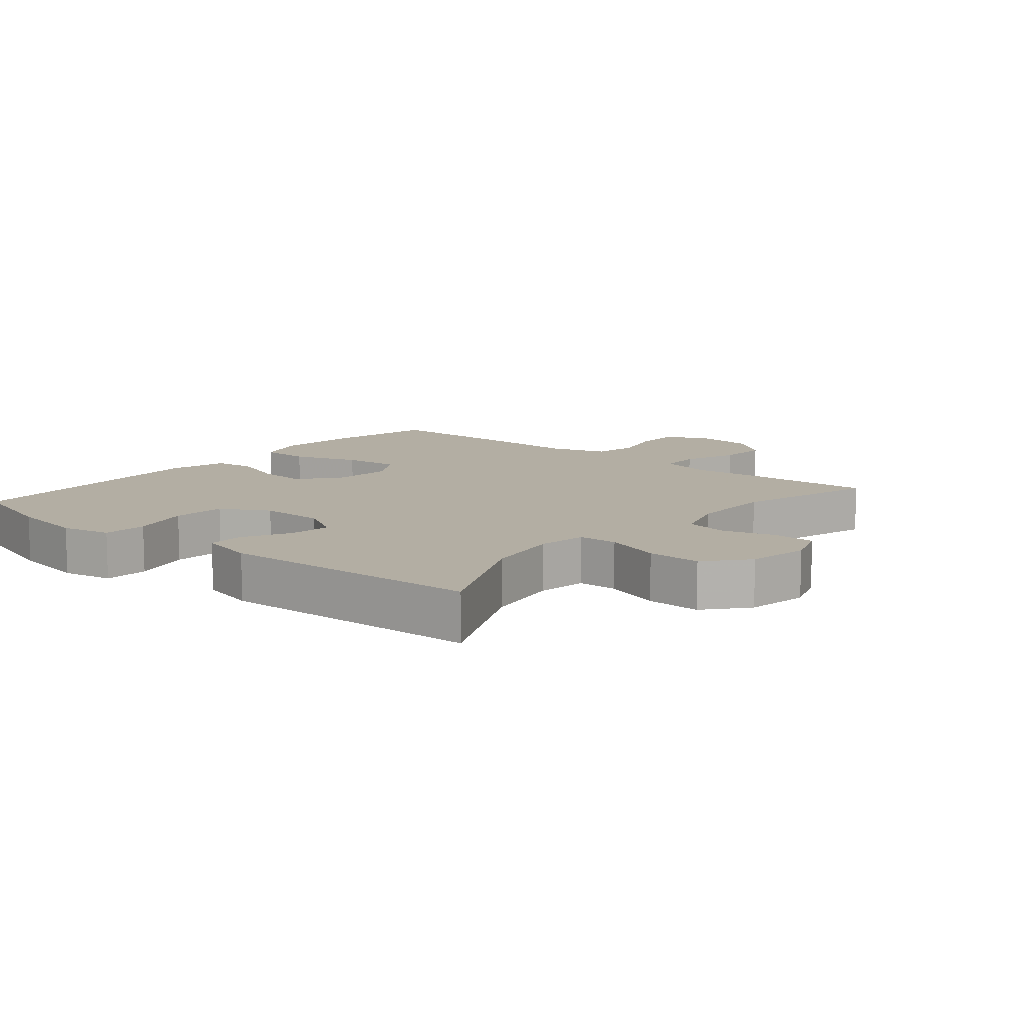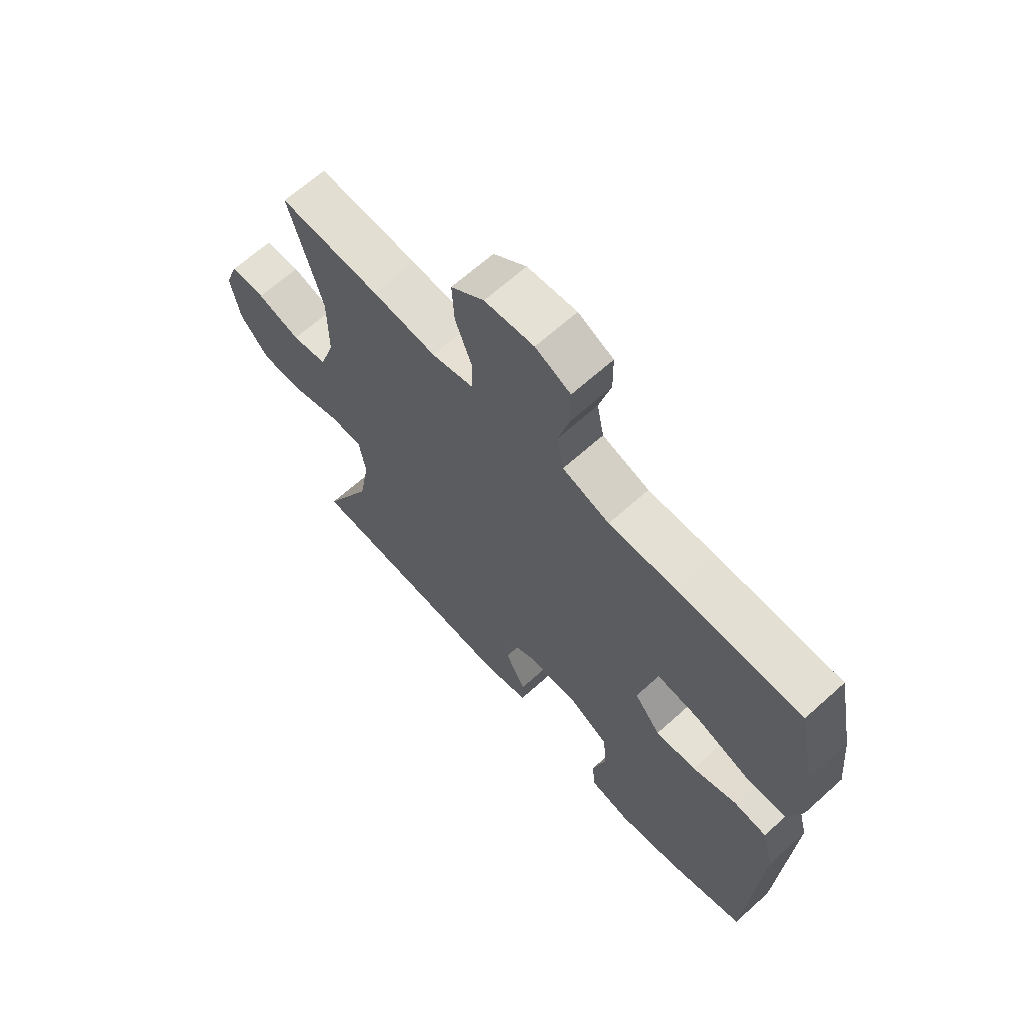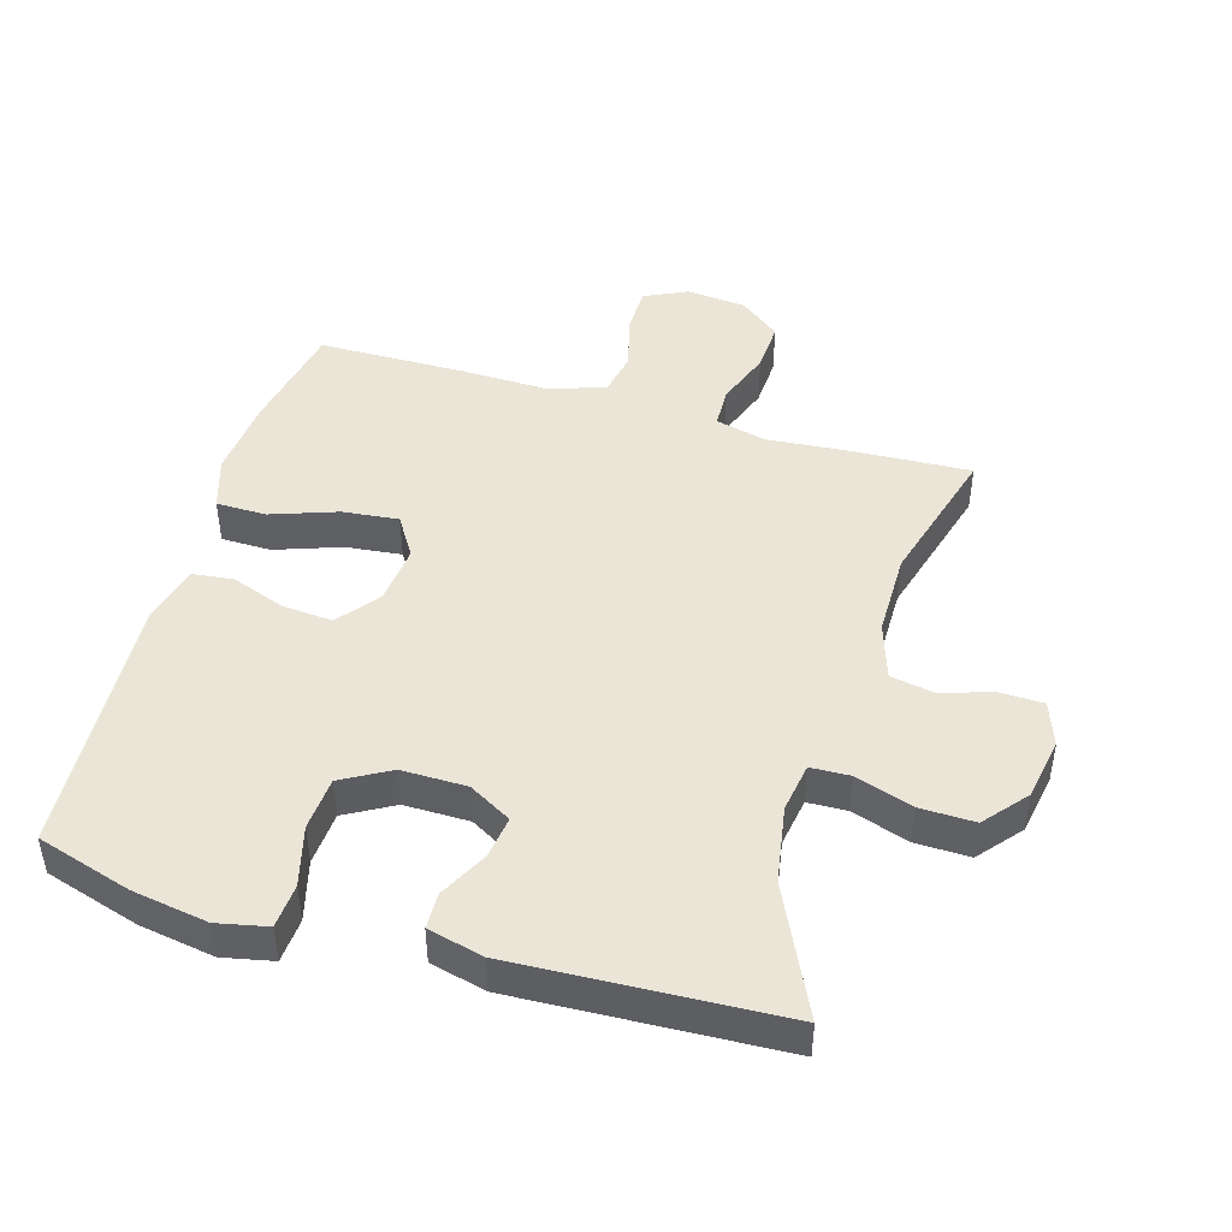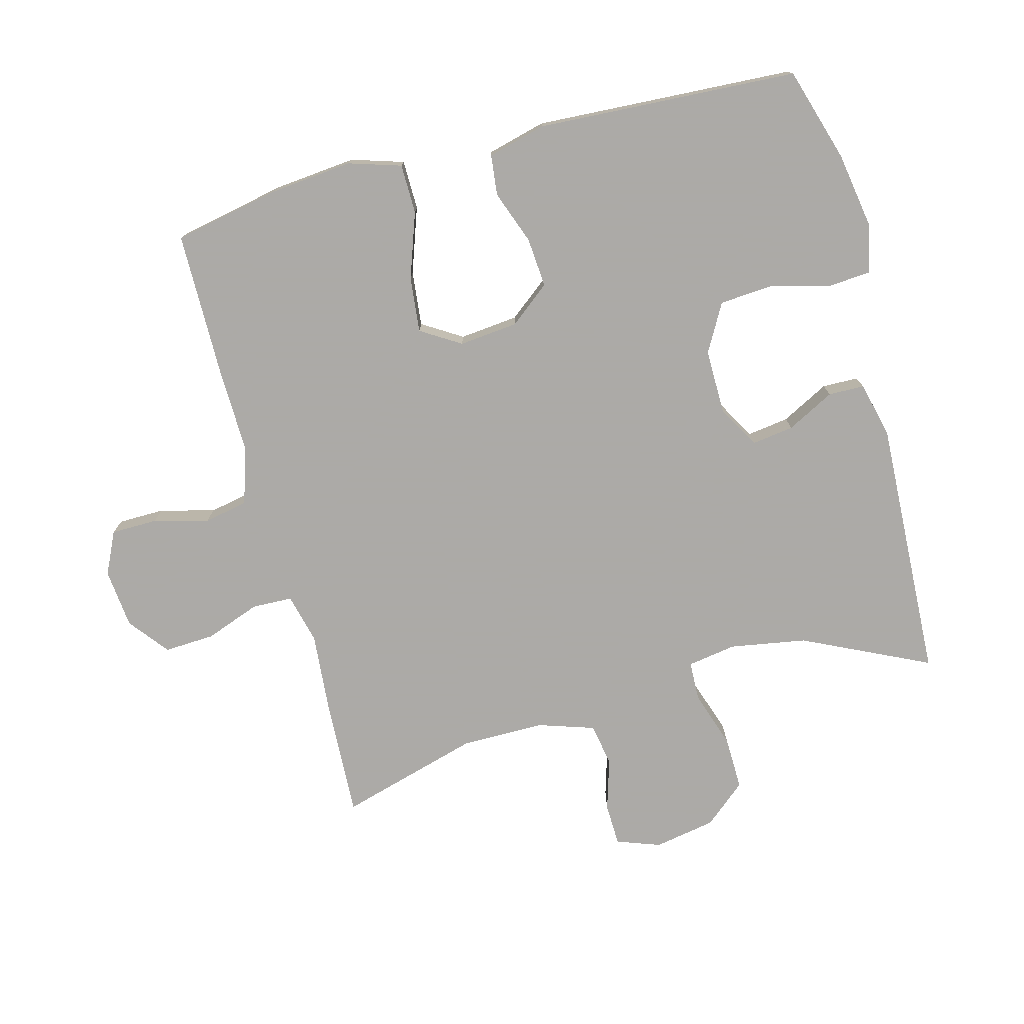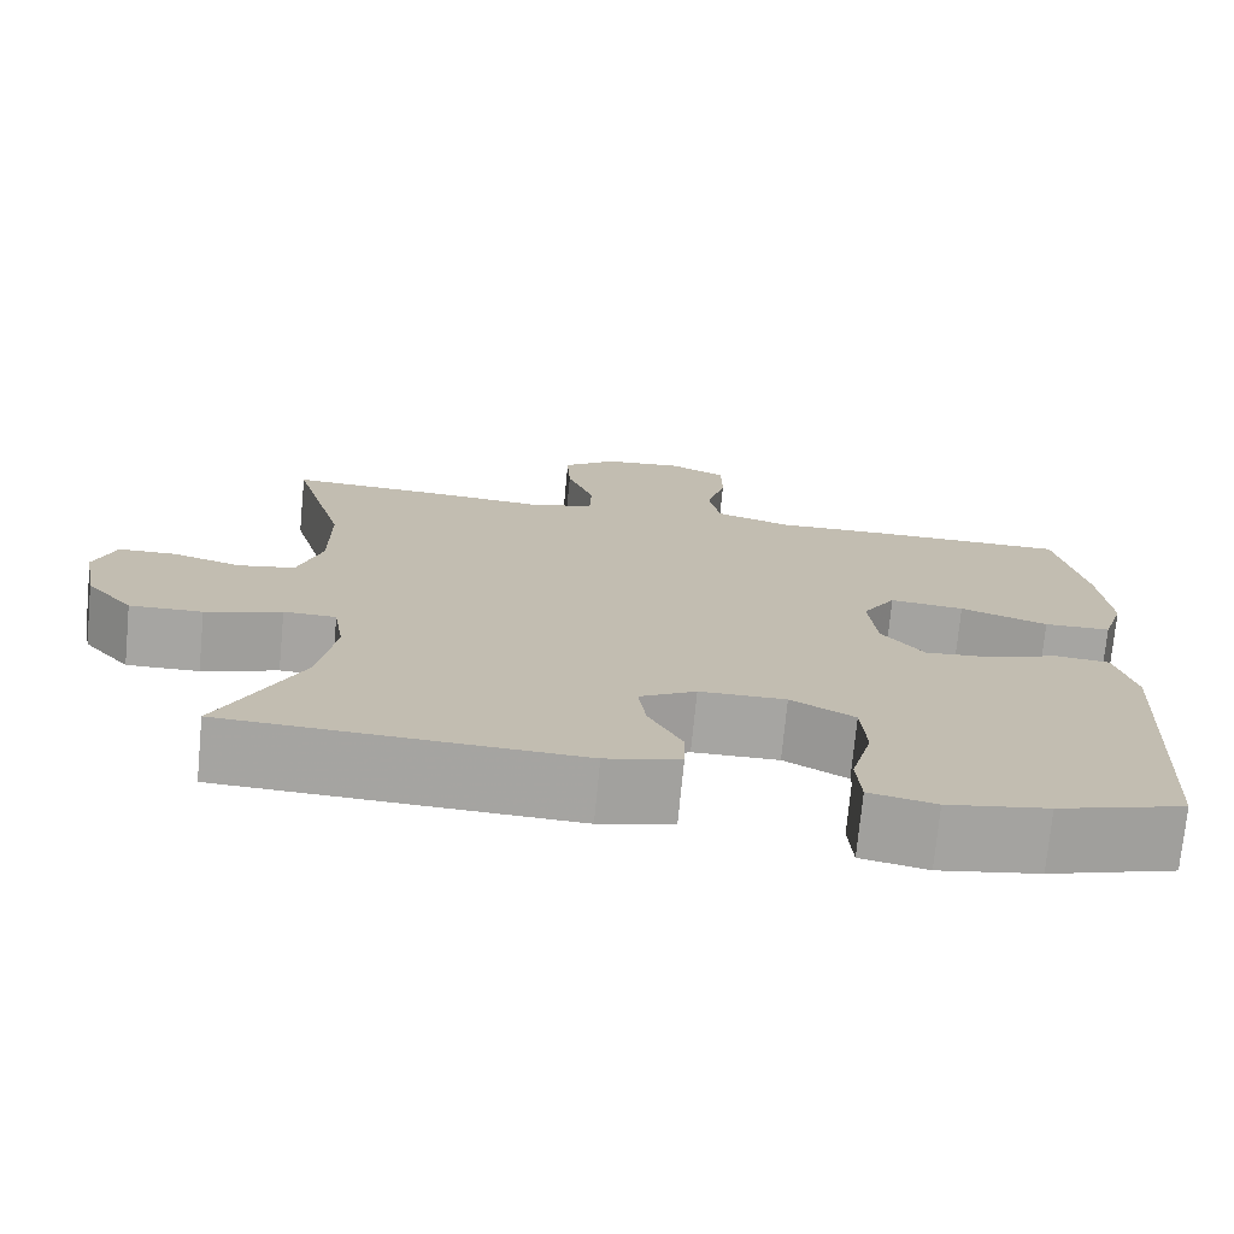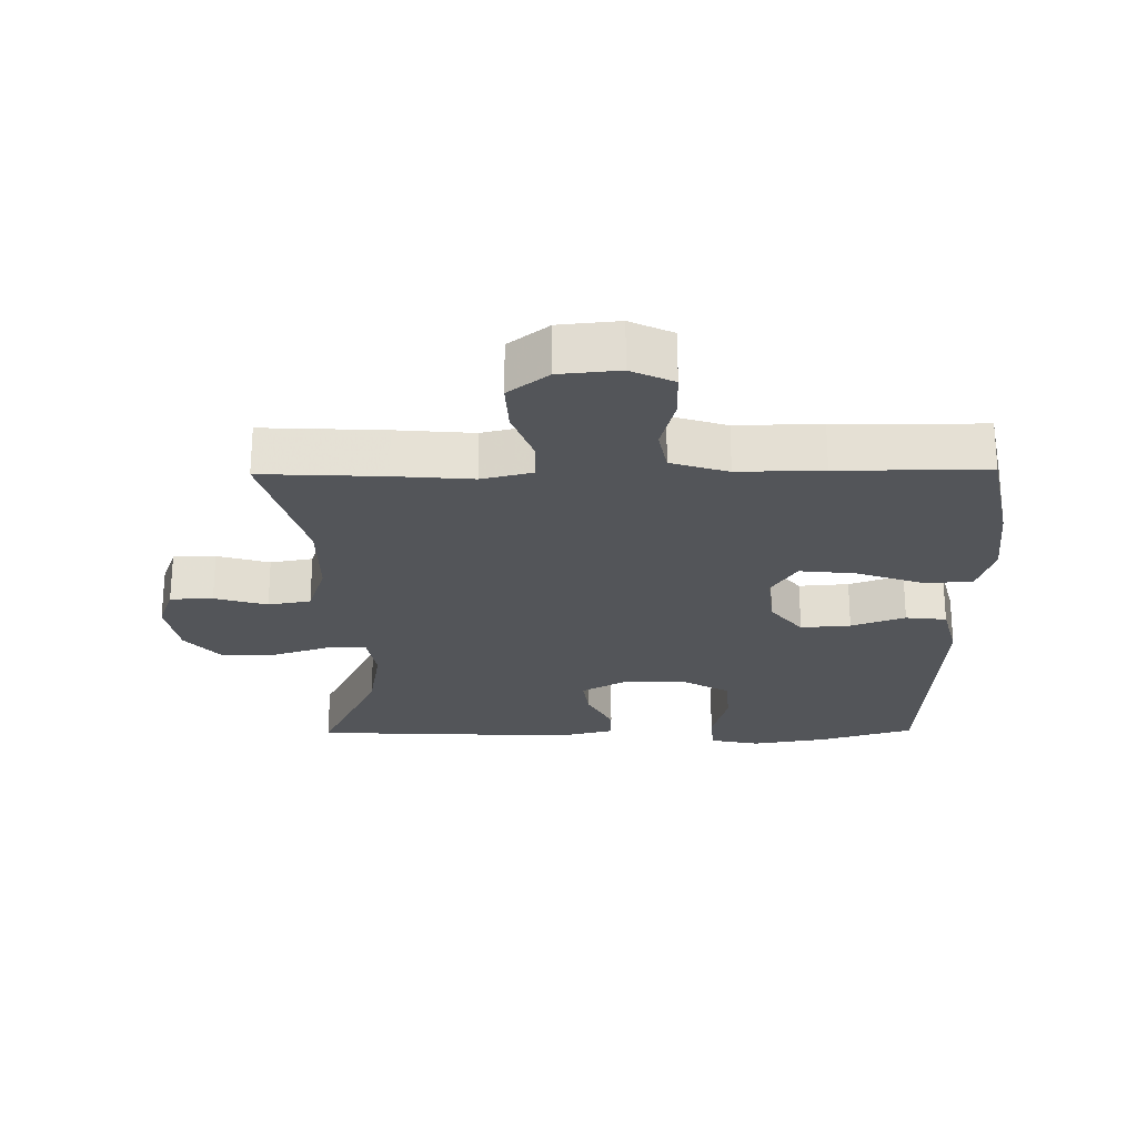
<metadata>
{"format":"obj","ext":"obj","renderer":"f3d","projection":"perspective","resolution":1024,"background":"white","views":[{"elev":10.9,"azim":-140.0,"up":"+Y"},{"elev":66.1,"azim":47.9,"up":"+Z"},{"elev":45.9,"azim":-163.7,"up":"+Y"},{"elev":-76.0,"azim":104.9,"up":"+Y"},{"elev":-73.6,"azim":-5.5,"up":"+Z"},{"elev":-24.2,"azim":0.7,"up":"+Y"}]}
</metadata>
<code>
v -0.5 0.07 0.5
v -0.314 0.07 0.491
v -0.195 0.07 0.481
v -0.118 0.07 0.5
v -0.116 0.07 0.562
v -0.147 0.07 0.646
v -0.151 0.07 0.723
v -0.09 0.07 0.771
v 0.001 0.07 0.78
v 0.066 0.07 0.749
v 0.067 0.07 0.678
v 0.045 0.07 0.594
v 0.058 0.07 0.527
v 0.145 0.07 0.499
v 0.274 0.07 0.502
v 0.5 0.07 0.5
v 0.533 0.07 0.335
v 0.545 0.07 0.21
v 0.52 0.07 0.13
v 0.444 0.07 0.129
v 0.344 0.07 0.164
v 0.259 0.07 0.173
v 0.221 0.07 0.112
v 0.23 0.07 0.022
v 0.279 0.07 -0.04
v 0.355 0.07 -0.034
v 0.437 0.07 -0.004
v 0.499 0.07 -0.011
v 0.522 0.07 -0.1
v 0.5 0.07 -0.5
v 0.356 0.07 -0.544
v 0.241 0.07 -0.563
v 0.165 0.07 -0.547
v 0.16 0.07 -0.48
v 0.184 0.07 -0.389
v 0.178 0.07 -0.308
v 0.105 0.07 -0.267
v 0.006 0.07 -0.268
v -0.059 0.07 -0.305
v -0.05 0.07 -0.369
v -0.012 0.07 -0.442
v -0.013 0.07 -0.497
v -0.098 0.07 -0.518
v -0.5 0.07 -0.5
v -0.408 0.07 -0.307
v -0.388 0.07 -0.19
v -0.4 0.07 -0.115
v -0.46 0.07 -0.113
v -0.547 0.07 -0.142
v -0.63 0.07 -0.144
v -0.684 0.07 -0.08
v -0.701 0.07 0.014
v -0.677 0.07 0.081
v -0.612 0.07 0.083
v -0.532 0.07 0.059
v -0.467 0.07 0.071
v -0.439 0.07 0.157
v -0.439 0.07 0.285
v -0.5 0 0.5
v -0.314 0 0.491
v -0.195 0 0.481
v -0.118 0 0.5
v -0.116 0 0.562
v -0.147 0 0.646
v -0.151 0 0.723
v -0.09 0 0.771
v 0.001 0 0.78
v 0.066 0 0.749
v 0.067 0 0.678
v 0.045 0 0.594
v 0.058 0 0.527
v 0.145 0 0.499
v 0.274 0 0.502
v 0.5 0 0.5
v 0.533 0 0.335
v 0.545 0 0.21
v 0.52 0 0.13
v 0.444 0 0.129
v 0.344 0 0.164
v 0.259 0 0.173
v 0.221 0 0.112
v 0.23 0 0.022
v 0.279 0 -0.04
v 0.355 0 -0.034
v 0.437 0 -0.004
v 0.499 0 -0.011
v 0.522 0 -0.1
v 0.5 0 -0.5
v 0.356 0 -0.544
v 0.241 0 -0.563
v 0.165 0 -0.547
v 0.16 0 -0.48
v 0.184 0 -0.389
v 0.178 0 -0.308
v 0.105 0 -0.267
v 0.006 0 -0.268
v -0.059 0 -0.305
v -0.05 0 -0.369
v -0.012 0 -0.442
v -0.013 0 -0.497
v -0.098 0 -0.518
v -0.5 0 -0.5
v -0.408 0 -0.307
v -0.388 0 -0.19
v -0.4 0 -0.115
v -0.46 0 -0.113
v -0.547 0 -0.142
v -0.63 0 -0.144
v -0.684 0 -0.08
v -0.701 0 0.014
v -0.677 0 0.081
v -0.612 0 0.083
v -0.532 0 0.059
v -0.467 0 0.071
v -0.439 0 0.157
v -0.439 0 0.285
f 52 53 54 55
f 52 55 56
f 51 52 56
f 48 49 50 51
f 47 48 51 56
f 42 43 44 45
f 40 41 42 45
f 39 40 45 46
f 38 39 46 47
f 32 33 34 35
f 32 35 36
f 31 32 36
f 30 31 36
f 29 30 36
f 26 27 28 29
f 25 26 29 36
f 24 25 36 37
f 18 19 20 21
f 18 21 22
f 17 18 22
f 14 15 16 17
f 13 14 17 22
f 9 10 11 12
f 9 12 13
f 8 9 13
f 5 6 7 8
f 4 5 8 13
f 3 4 13 22
f 58 1 2 3
f 57 58 3 22
f 56 57 22 23
f 37 38 47 56
f 23 24 37 56
f 113 112 111 110
f 114 113 110
f 114 110 109
f 109 108 107 106
f 114 109 106 105
f 103 102 101 100
f 103 100 99 98
f 104 103 98 97
f 105 104 97 96
f 93 92 91 90
f 94 93 90
f 94 90 89
f 94 89 88
f 94 88 87
f 87 86 85 84
f 94 87 84 83
f 95 94 83 82
f 79 78 77 76
f 80 79 76
f 80 76 75
f 75 74 73 72
f 80 75 72 71
f 70 69 68 67
f 71 70 67
f 71 67 66
f 66 65 64 63
f 71 66 63 62
f 80 71 62 61
f 61 60 59 116
f 80 61 116 115
f 81 80 115 114
f 114 105 96 95
f 114 95 82 81
f 1 59 60 2
f 2 60 61 3
f 3 61 62 4
f 4 62 63 5
f 5 63 64 6
f 6 64 65 7
f 7 65 66 8
f 8 66 67 9
f 9 67 68 10
f 10 68 69 11
f 11 69 70 12
f 12 70 71 13
f 13 71 72 14
f 14 72 73 15
f 15 73 74 16
f 16 74 75 17
f 17 75 76 18
f 18 76 77 19
f 19 77 78 20
f 20 78 79 21
f 21 79 80 22
f 22 80 81 23
f 23 81 82 24
f 24 82 83 25
f 25 83 84 26
f 26 84 85 27
f 27 85 86 28
f 28 86 87 29
f 29 87 88 30
f 30 88 89 31
f 31 89 90 32
f 32 90 91 33
f 33 91 92 34
f 34 92 93 35
f 35 93 94 36
f 36 94 95 37
f 37 95 96 38
f 38 96 97 39
f 39 97 98 40
f 40 98 99 41
f 41 99 100 42
f 42 100 101 43
f 43 101 102 44
f 44 102 103 45
f 45 103 104 46
f 46 104 105 47
f 47 105 106 48
f 48 106 107 49
f 49 107 108 50
f 50 108 109 51
f 51 109 110 52
f 52 110 111 53
f 53 111 112 54
f 54 112 113 55
f 55 113 114 56
f 56 114 115 57
f 57 115 116 58
f 58 116 59 1

</code>
